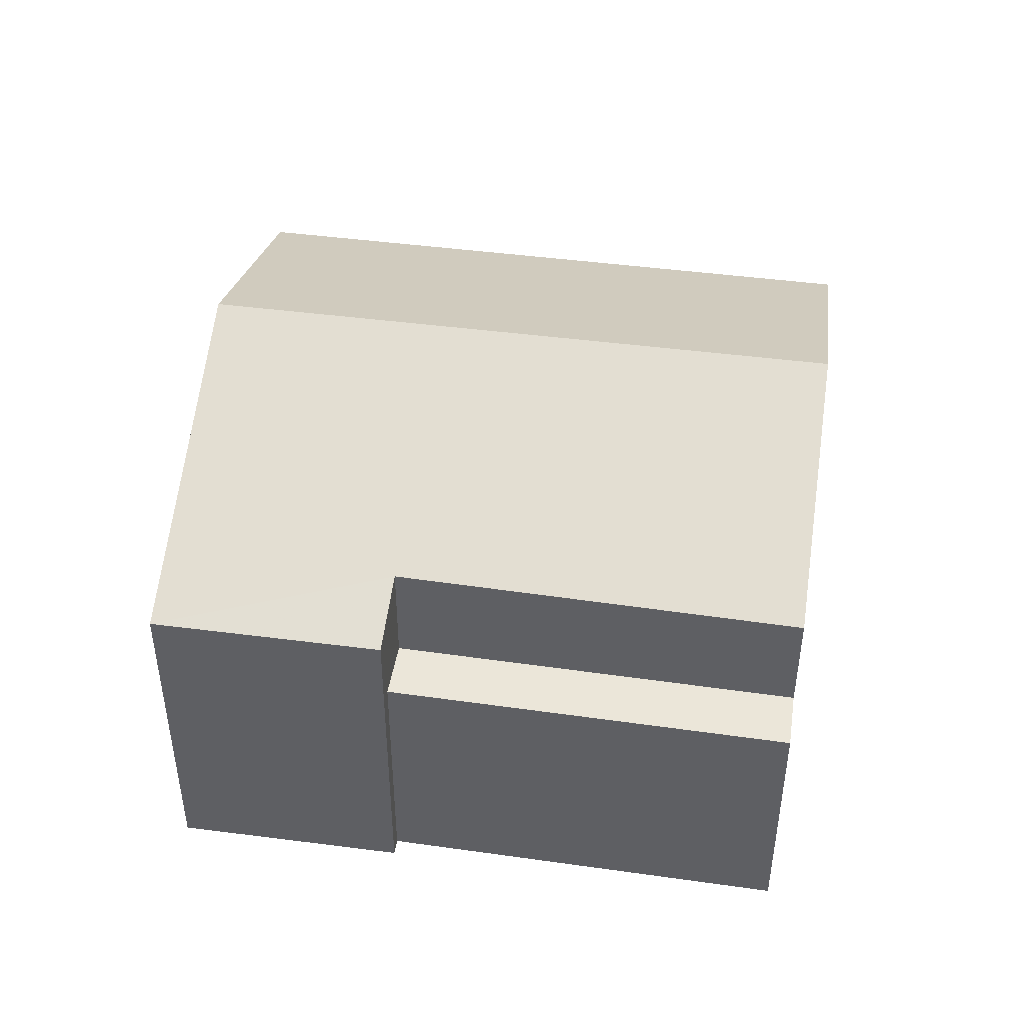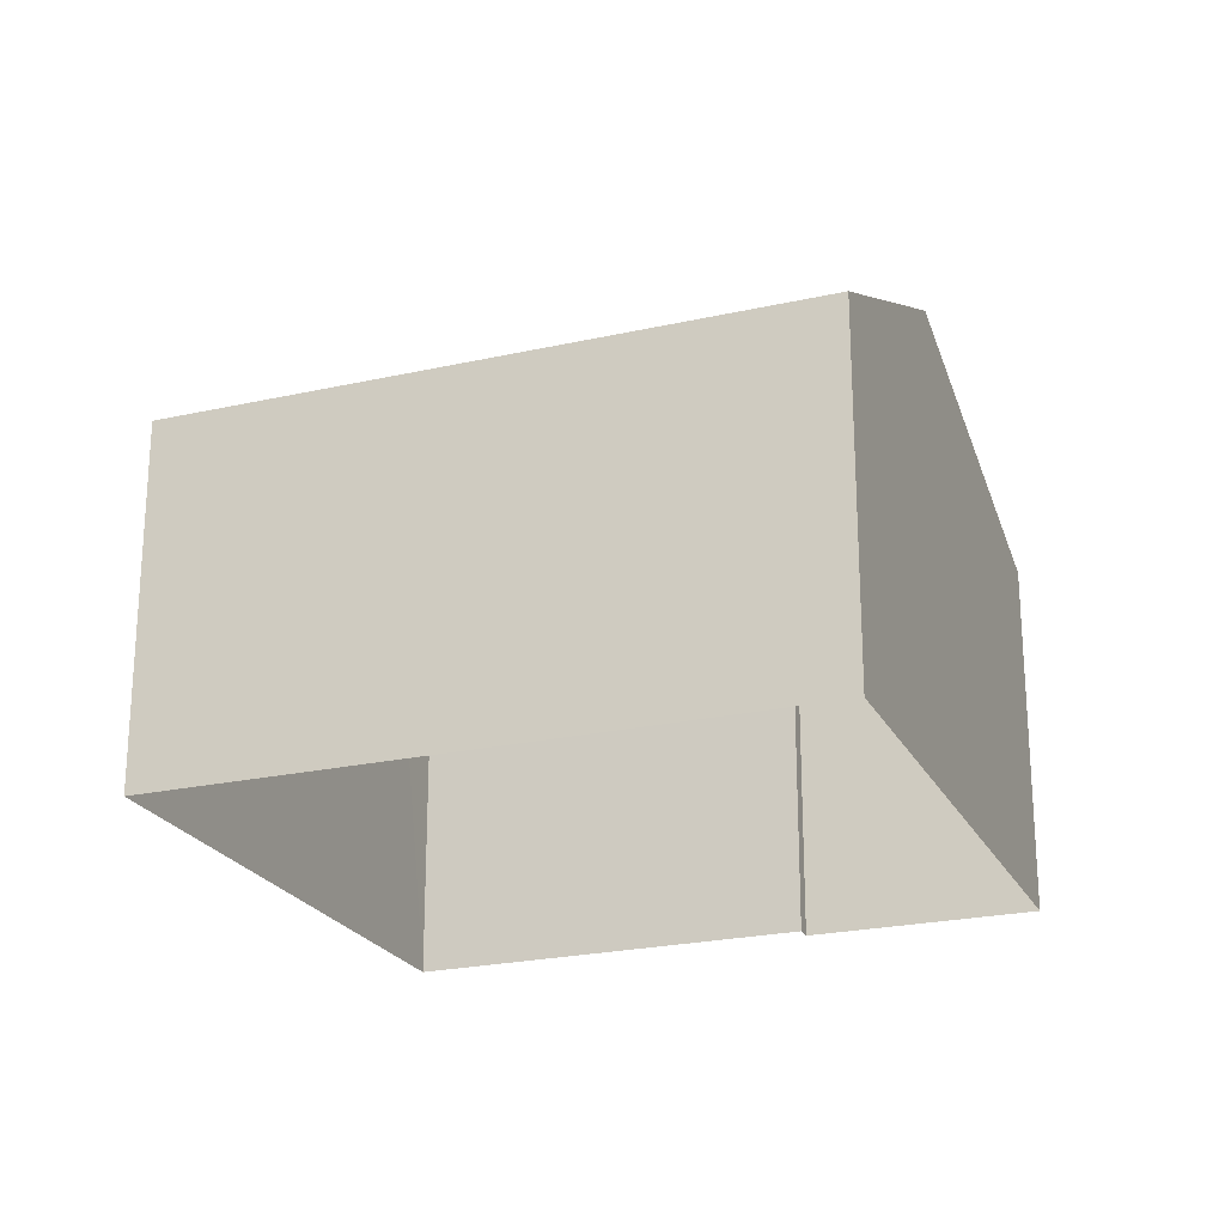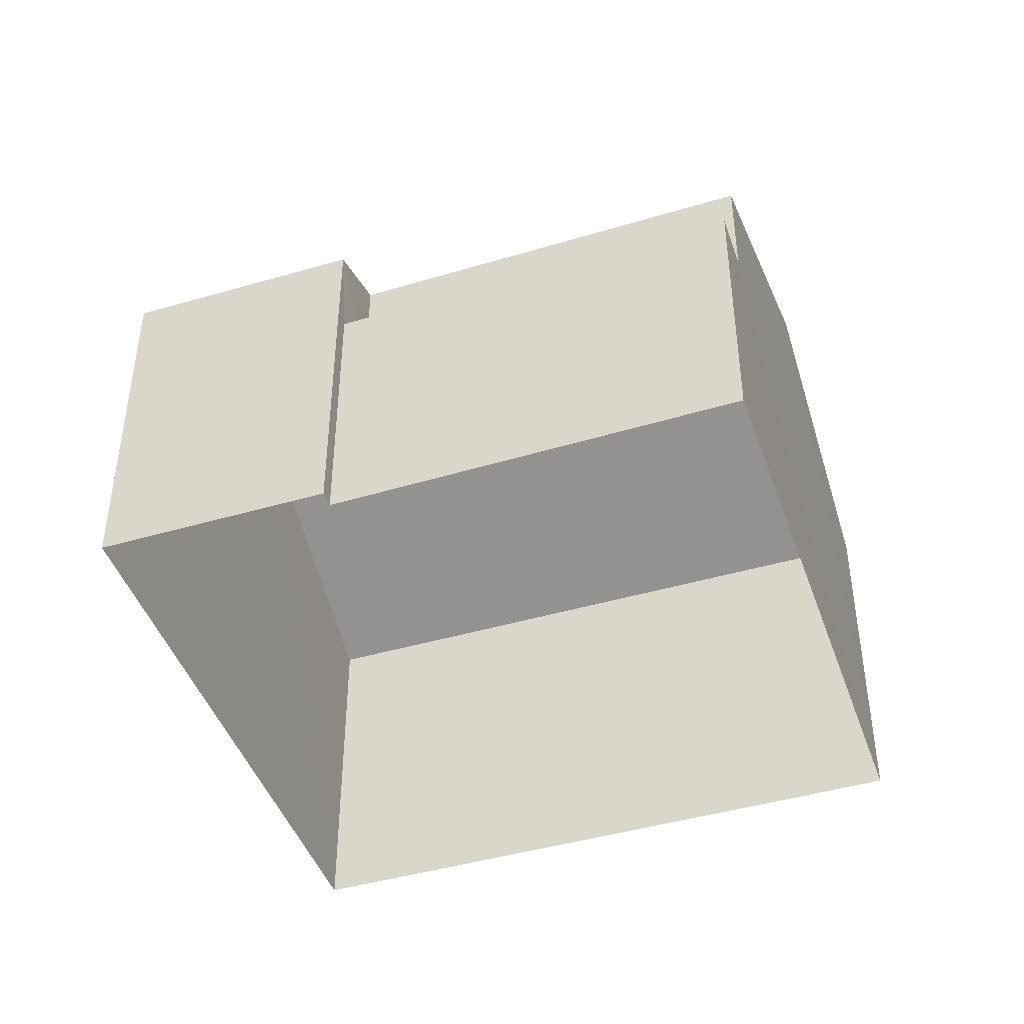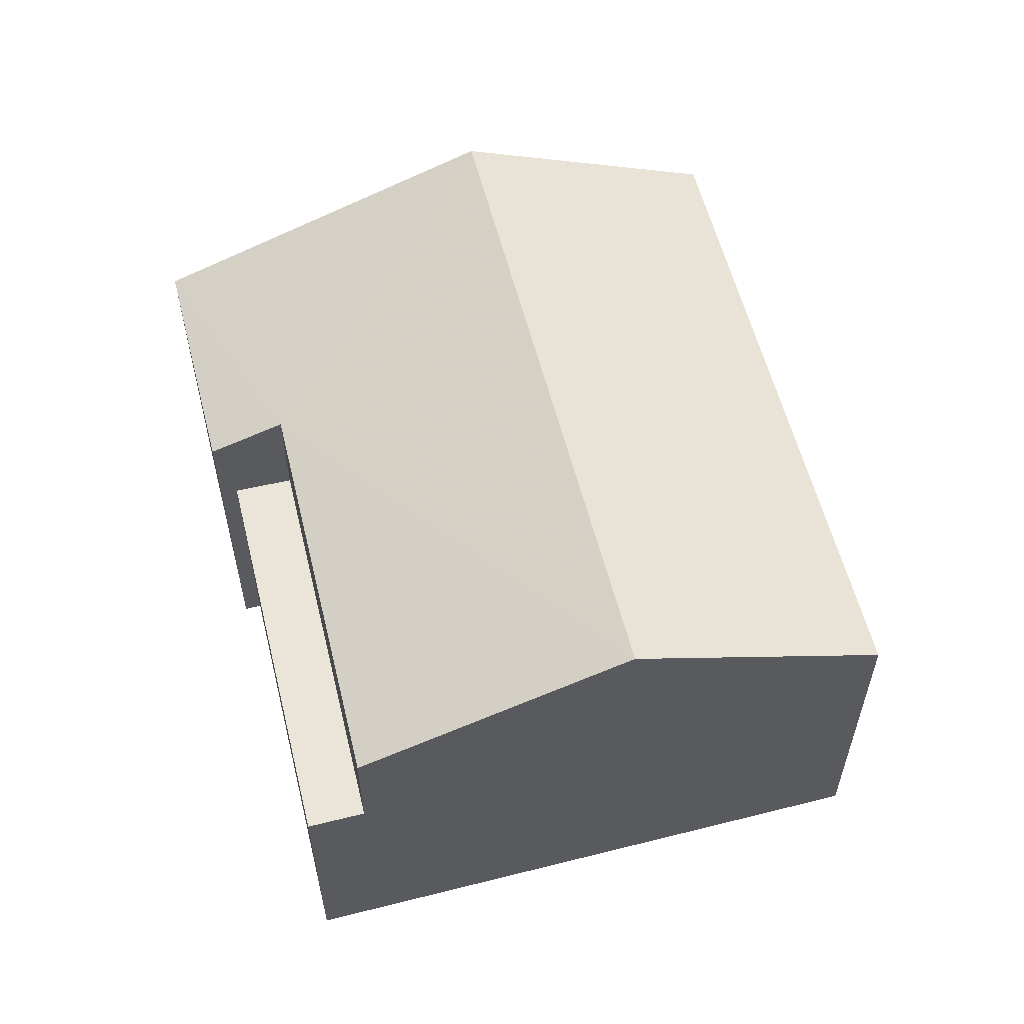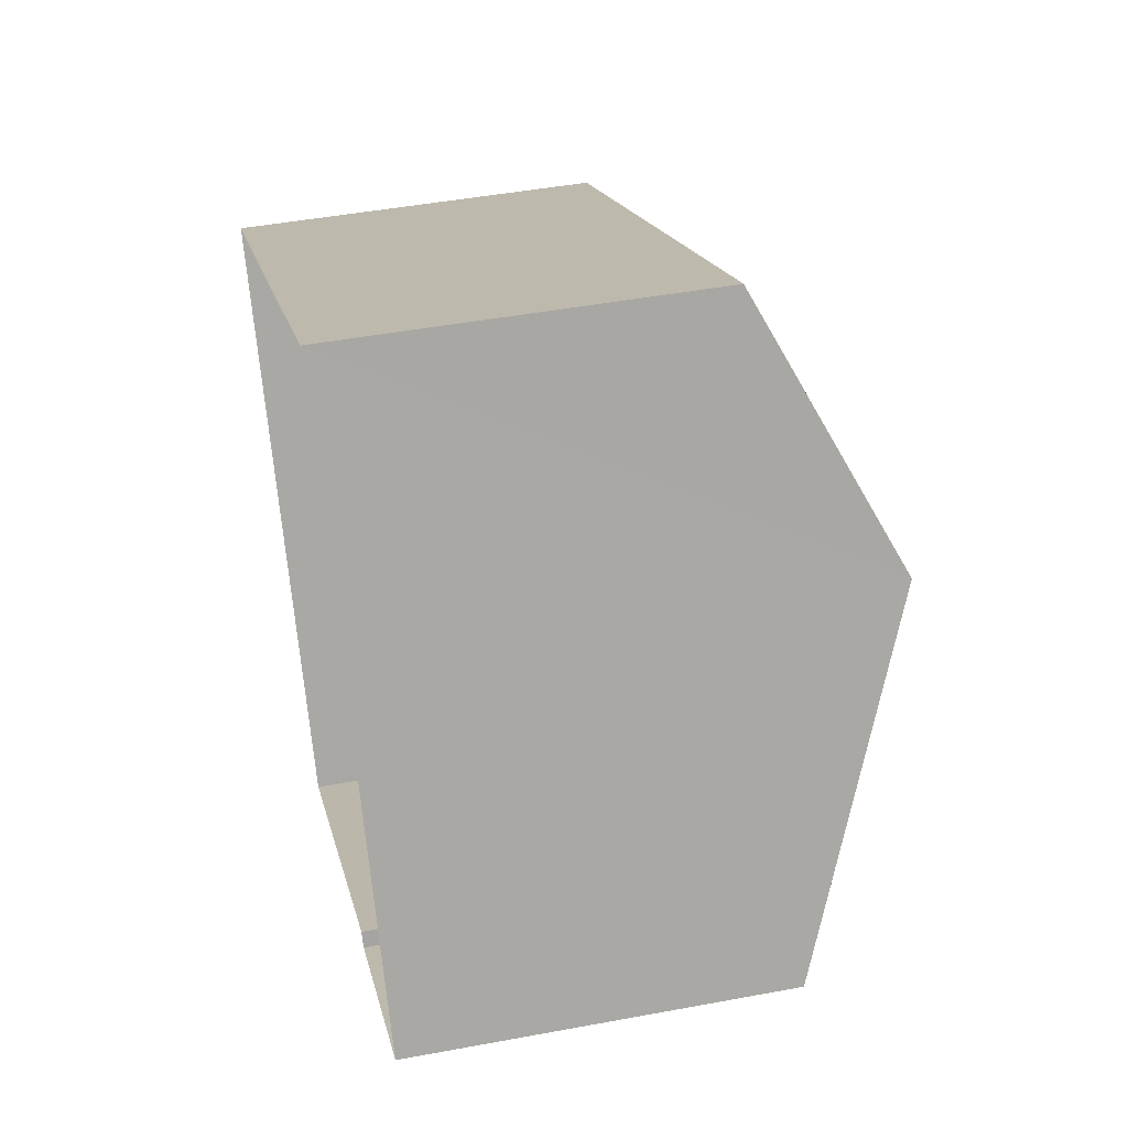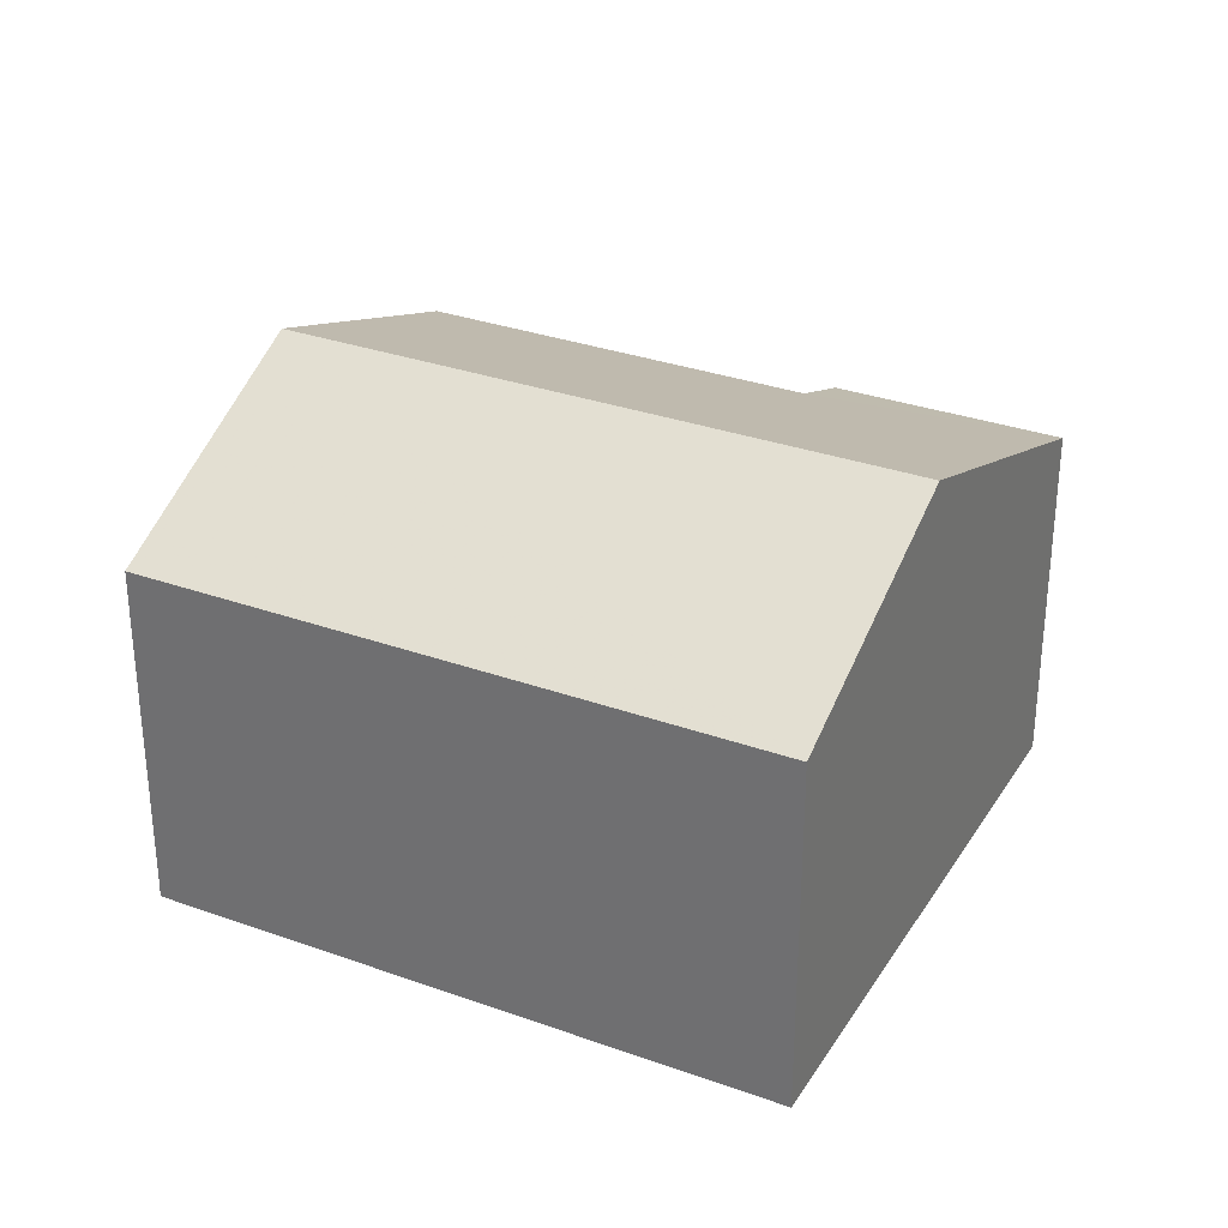
<metadata>
{"format":"obj","ext":"obj","renderer":"f3d","projection":"perspective","resolution":1024,"background":"white","views":[{"elev":47.2,"azim":-21.0,"up":"+Z"},{"elev":-22.9,"azim":171.7,"up":"+Z"},{"elev":-44.6,"azim":-10.6,"up":"+Z"},{"elev":59.1,"azim":46.1,"up":"+Z"},{"elev":45.1,"azim":-102.2,"up":"+Y"},{"elev":31.3,"azim":177.7,"up":"+Z"}]}
</metadata>
<code>
v -2.239e+05 -1.272e+05 17.52
v -2.239e+05 -1.272e+05 17.52
v -2.239e+05 -1.272e+05 17.52
v -2.239e+05 -1.272e+05 17.52
v -2.239e+05 -1.272e+05 17.52
v -2.239e+05 -1.272e+05 17.52
v -2.239e+05 -1.272e+05 22.13
v -2.239e+05 -1.272e+05 22.13
v -2.239e+05 -1.272e+05 22.13
v -2.239e+05 -1.272e+05 22.13
v -2.239e+05 -1.272e+05 24.04
v -2.239e+05 -1.272e+05 25.72
v -2.239e+05 -1.272e+05 24.09
v -2.239e+05 -1.272e+05 25.72
v -2.239e+05 -1.272e+05 23.63
v -2.239e+05 -1.272e+05 23.63
v -2.239e+05 -1.272e+05 23.63
v -2.239e+05 -1.272e+05 23.63
f 1 2 3
f 3 2 4
f 1 5 2
f 4 2 6
f 7 8 9
f 10 7 9
f 11 12 13
f 12 14 13
f 13 15 16
f 13 14 15
f 12 17 14
f 12 18 17
f 2 5 8
f 7 2 8
f 18 12 1
f 12 11 9
f 1 9 5
f 5 9 8
f 1 12 9
f 6 15 4
f 6 16 15
f 17 3 14
f 3 4 14
f 4 15 14
f 10 11 13
f 10 9 11
f 18 1 3
f 17 18 3
f 6 7 16
f 13 16 10
f 6 2 7
f 16 7 10

</code>
